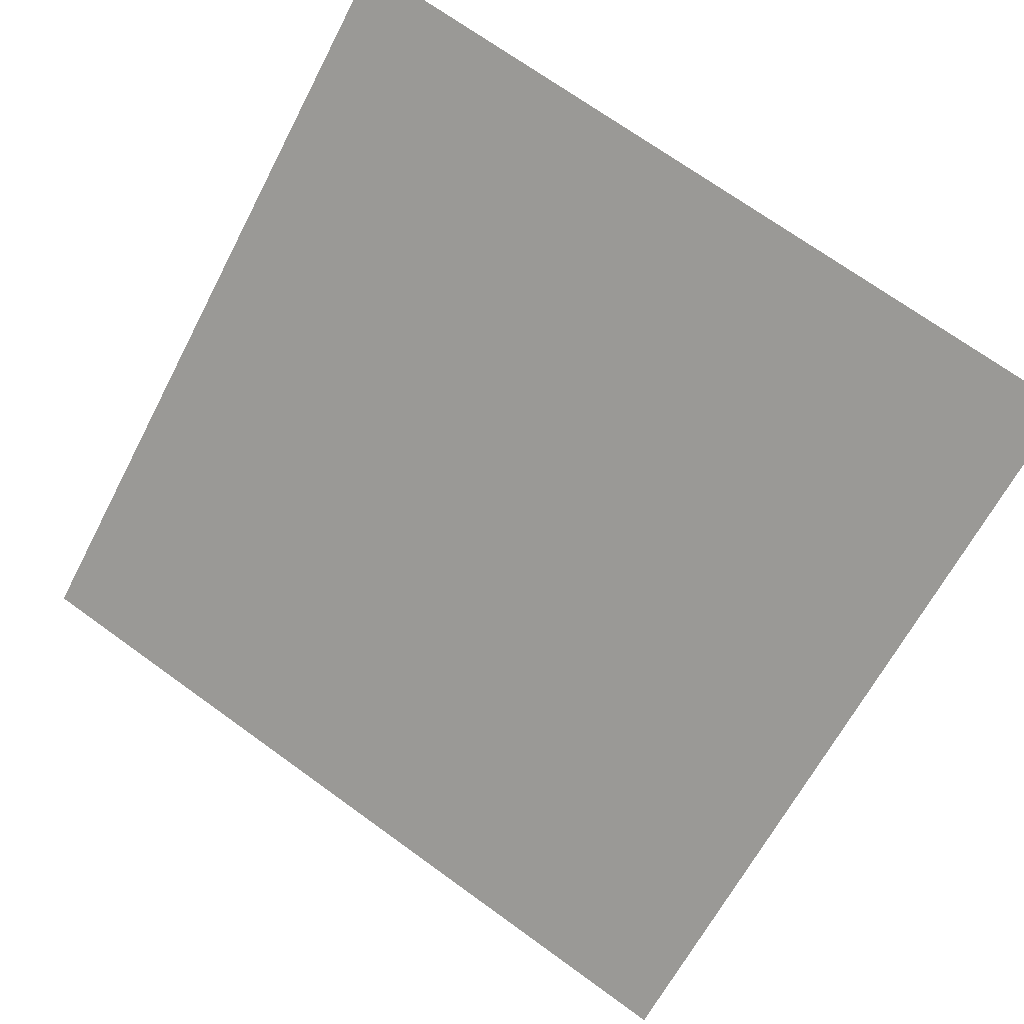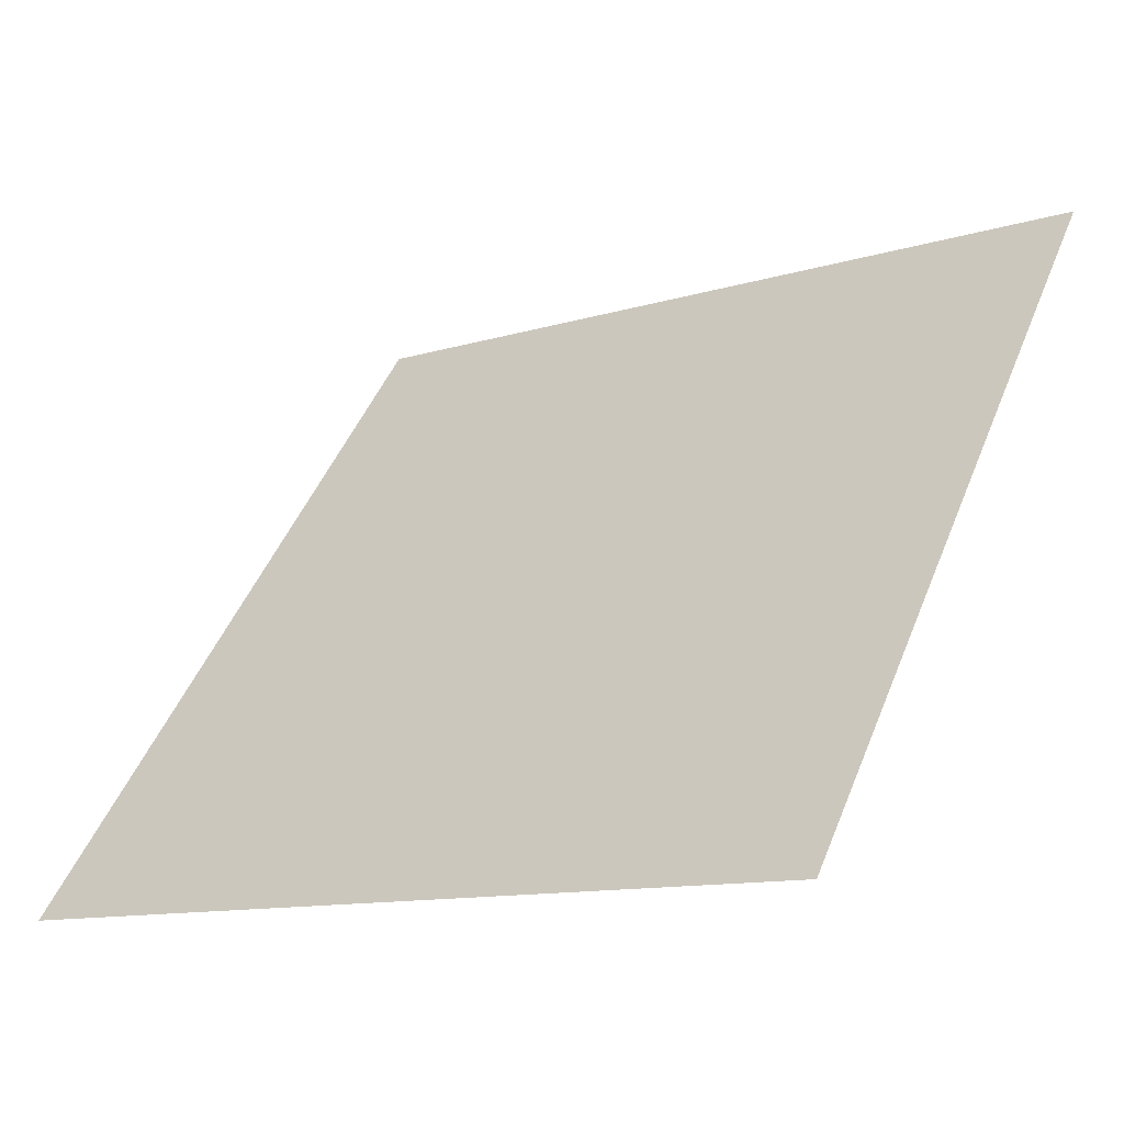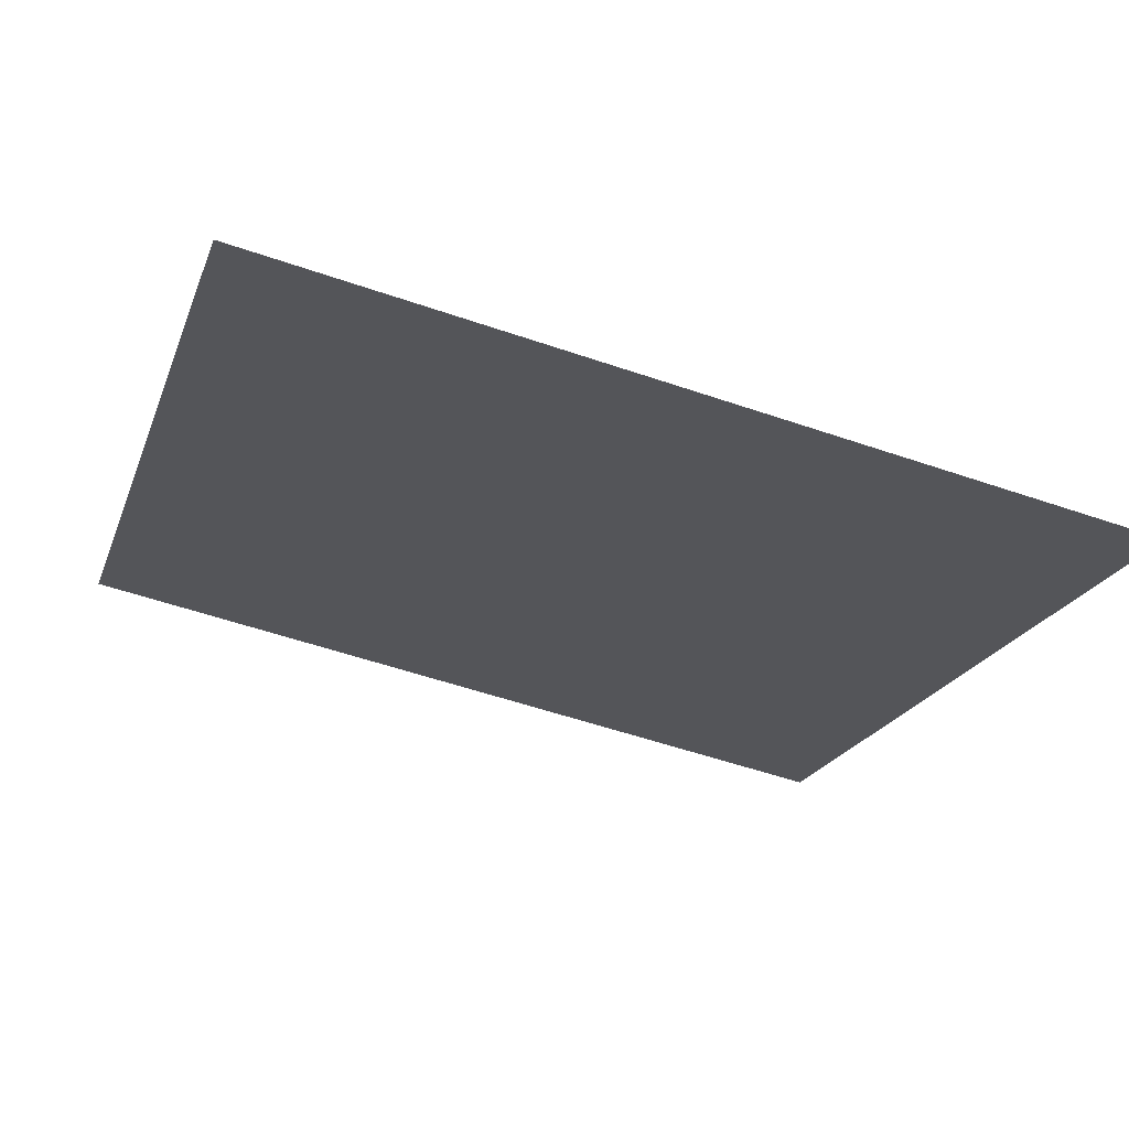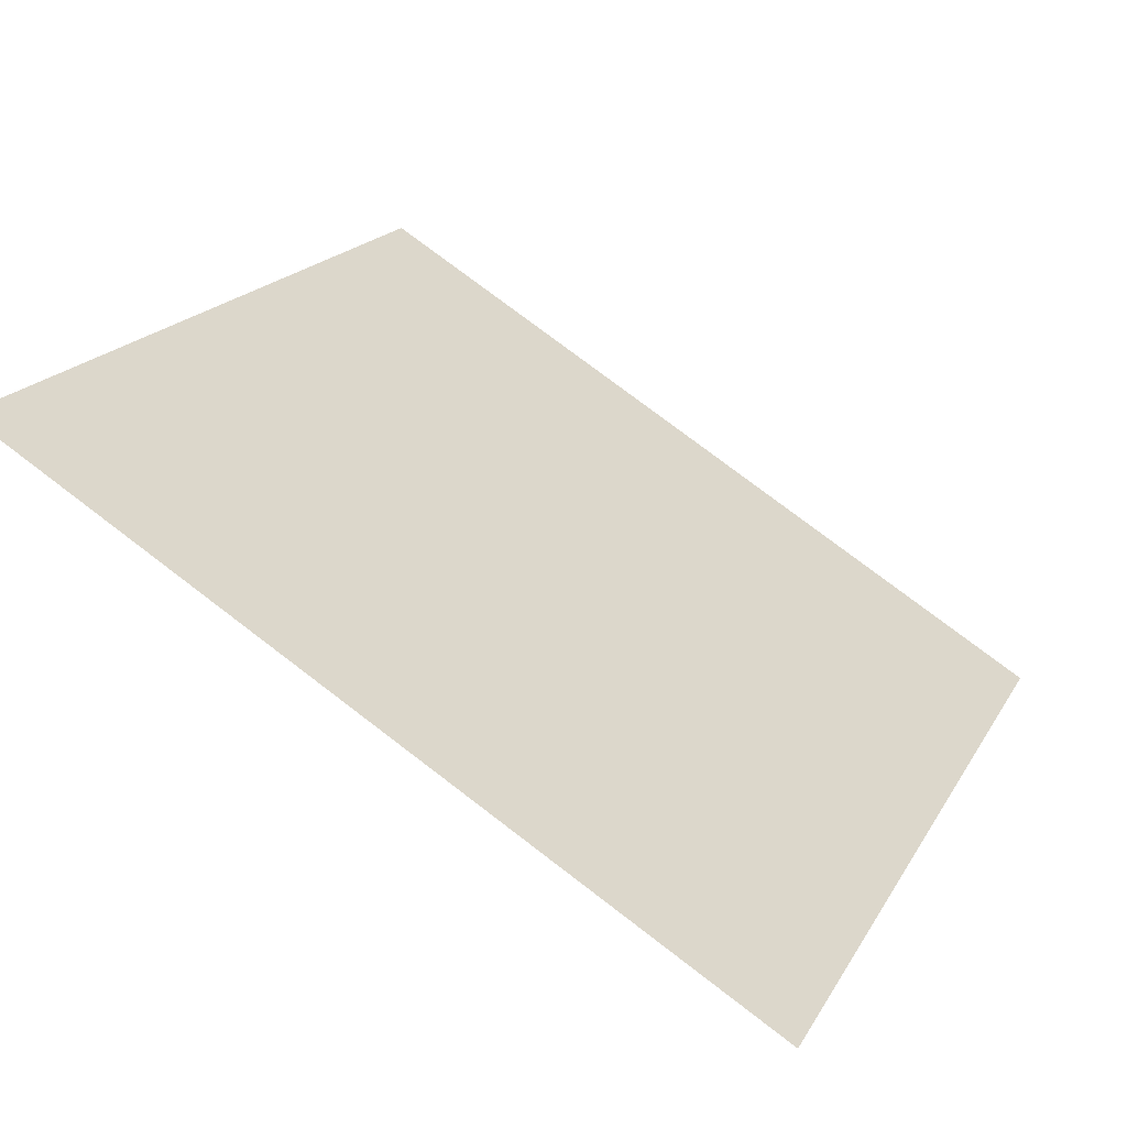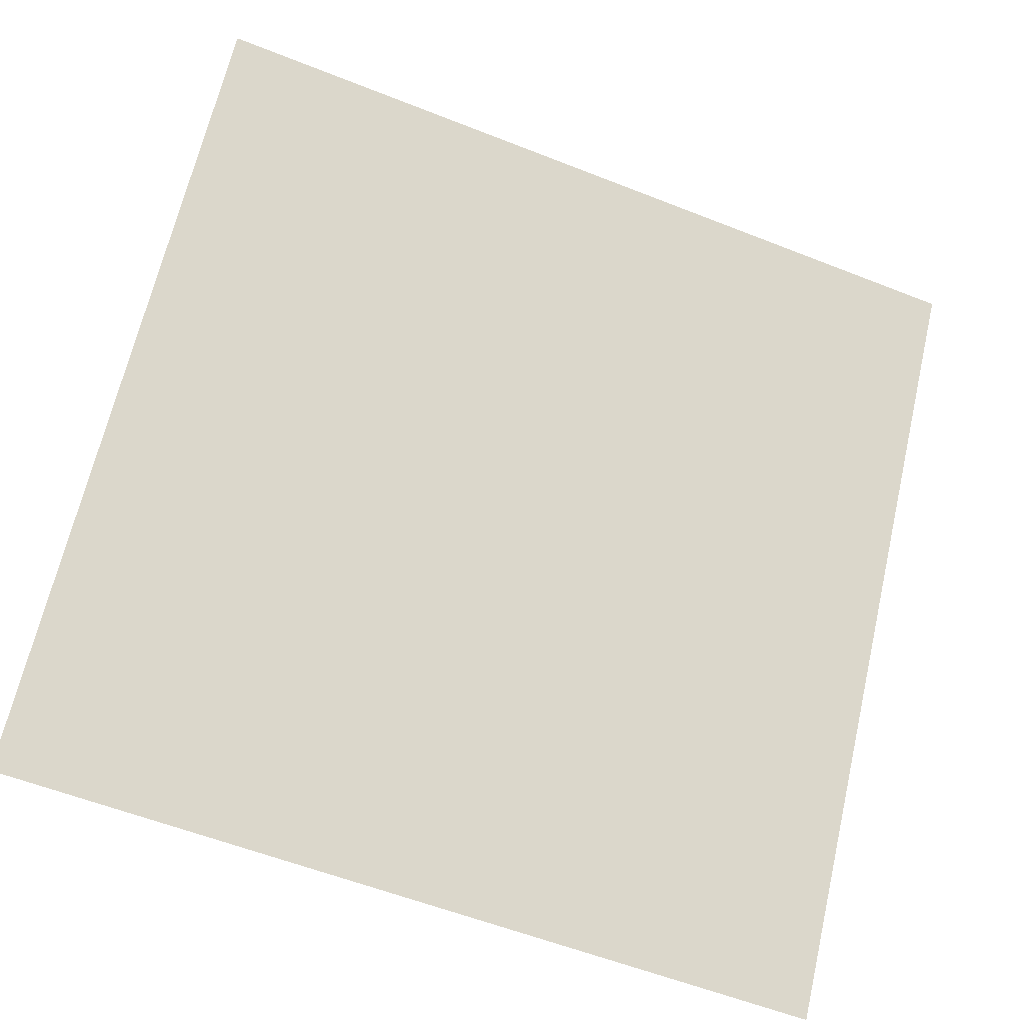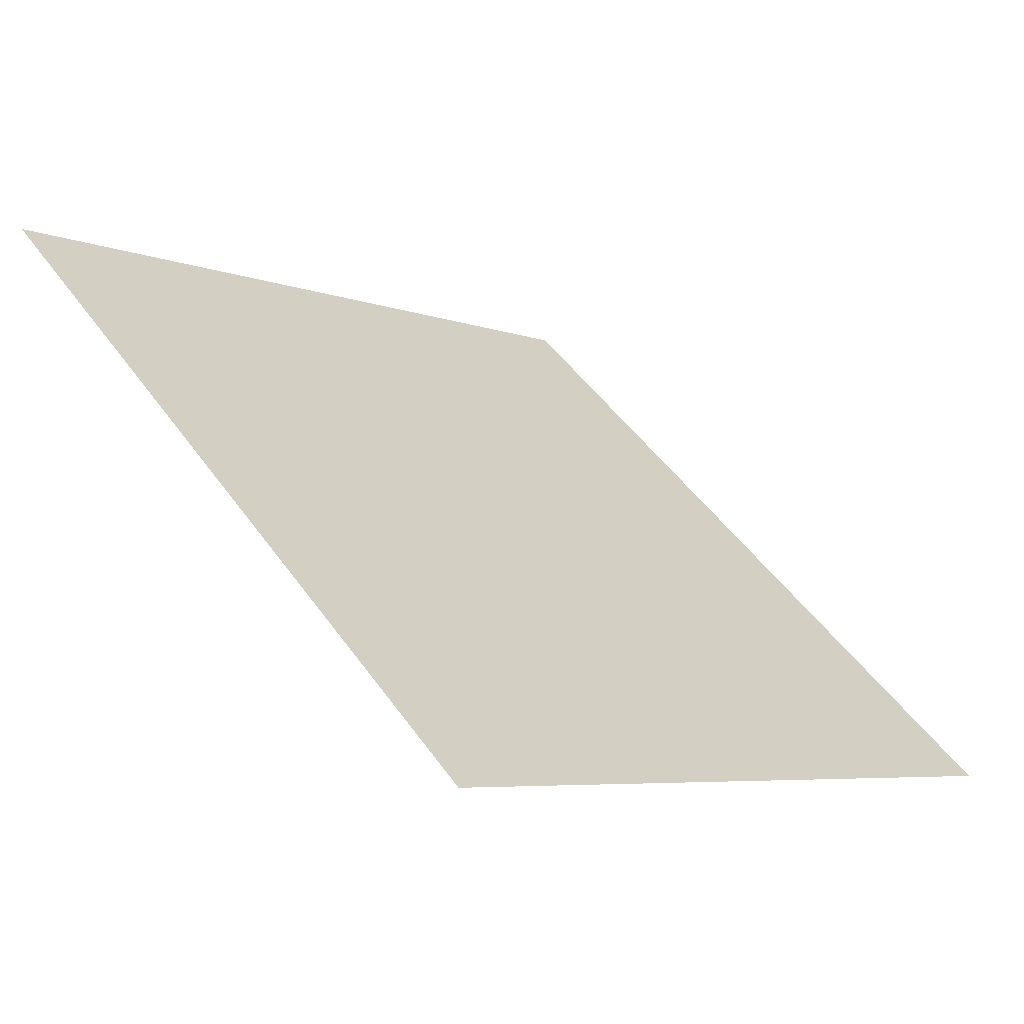
<metadata>
{"format":"obj","ext":"obj","renderer":"f3d","projection":"perspective","resolution":1024,"background":"white","views":[{"elev":73.6,"azim":-143.7,"up":"+Y"},{"elev":-12.6,"azim":35.0,"up":"+Z"},{"elev":-58.7,"azim":160.6,"up":"+Y"},{"elev":78.1,"azim":-144.1,"up":"+Z"},{"elev":-58.9,"azim":156.3,"up":"+Z"},{"elev":46.8,"azim":56.8,"up":"+Y"}]}
</metadata>
<code>
v -0.03397 0.7435 0.4496
v -0.04052 0.7437 0.4497
v -0.04041 0.7476 0.4549
v -0.03385 0.7474 0.4549
f 4 3 2 1

</code>
